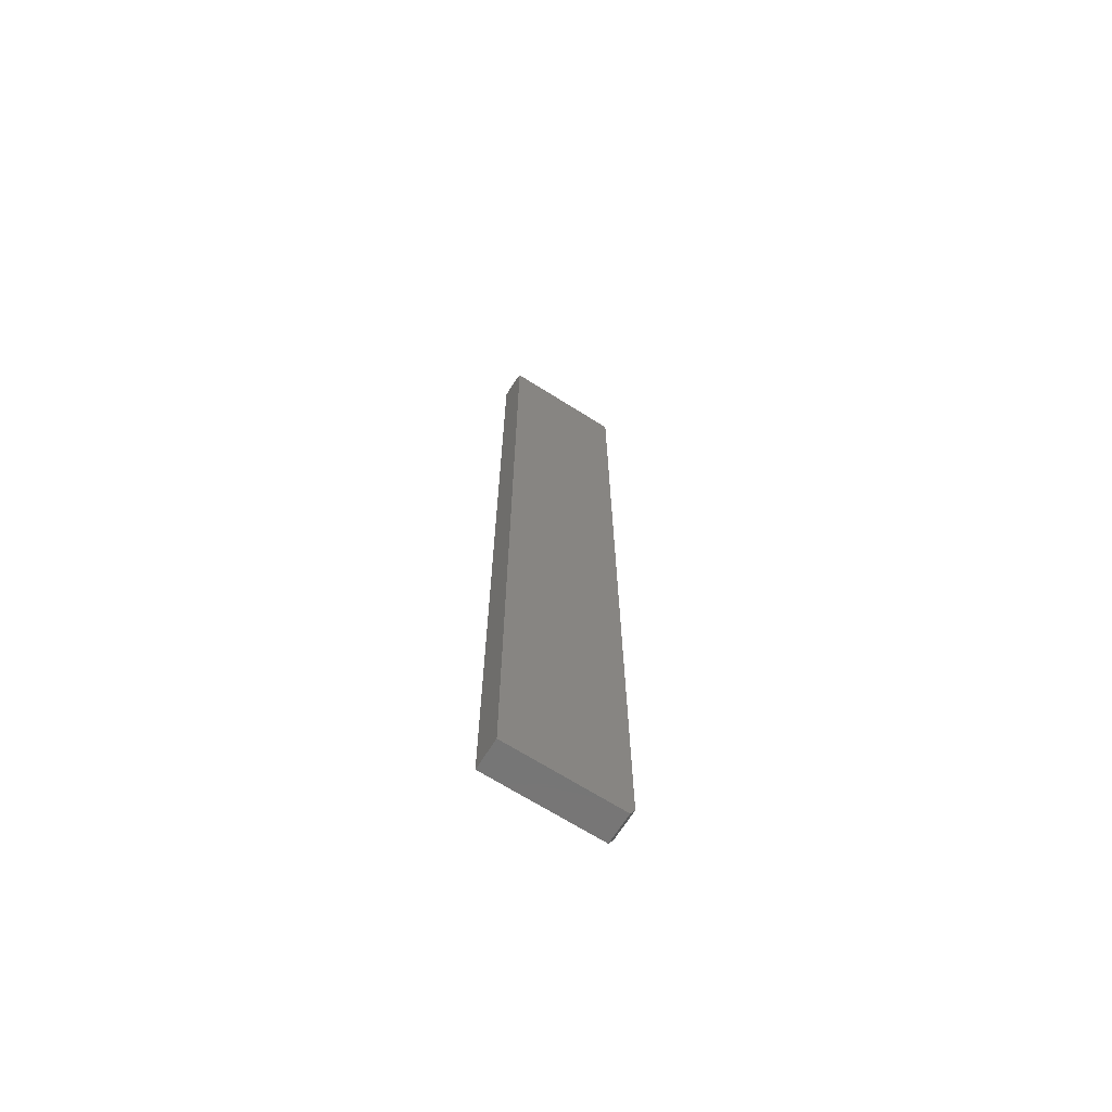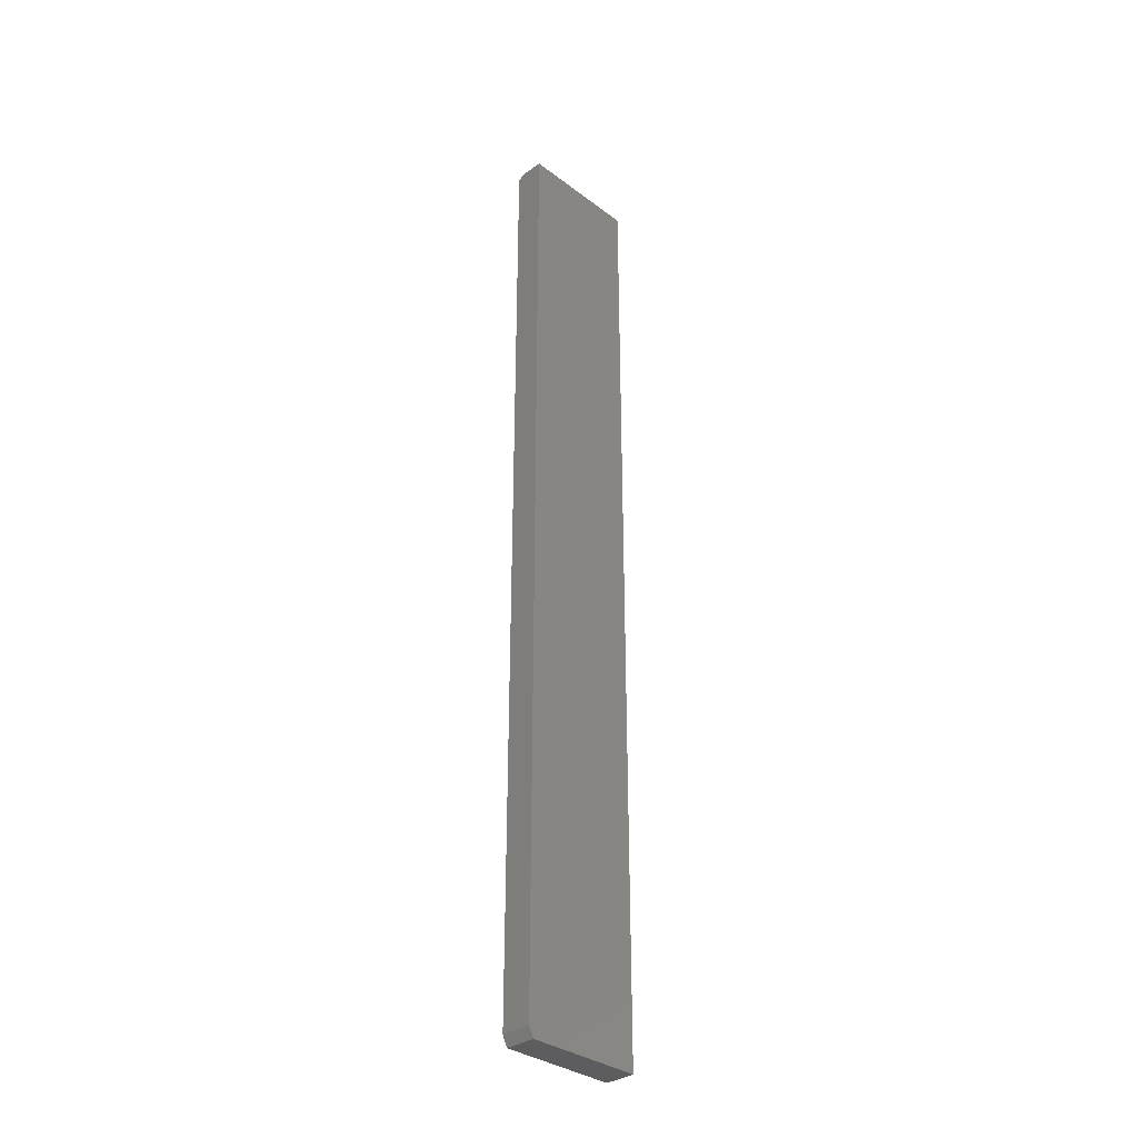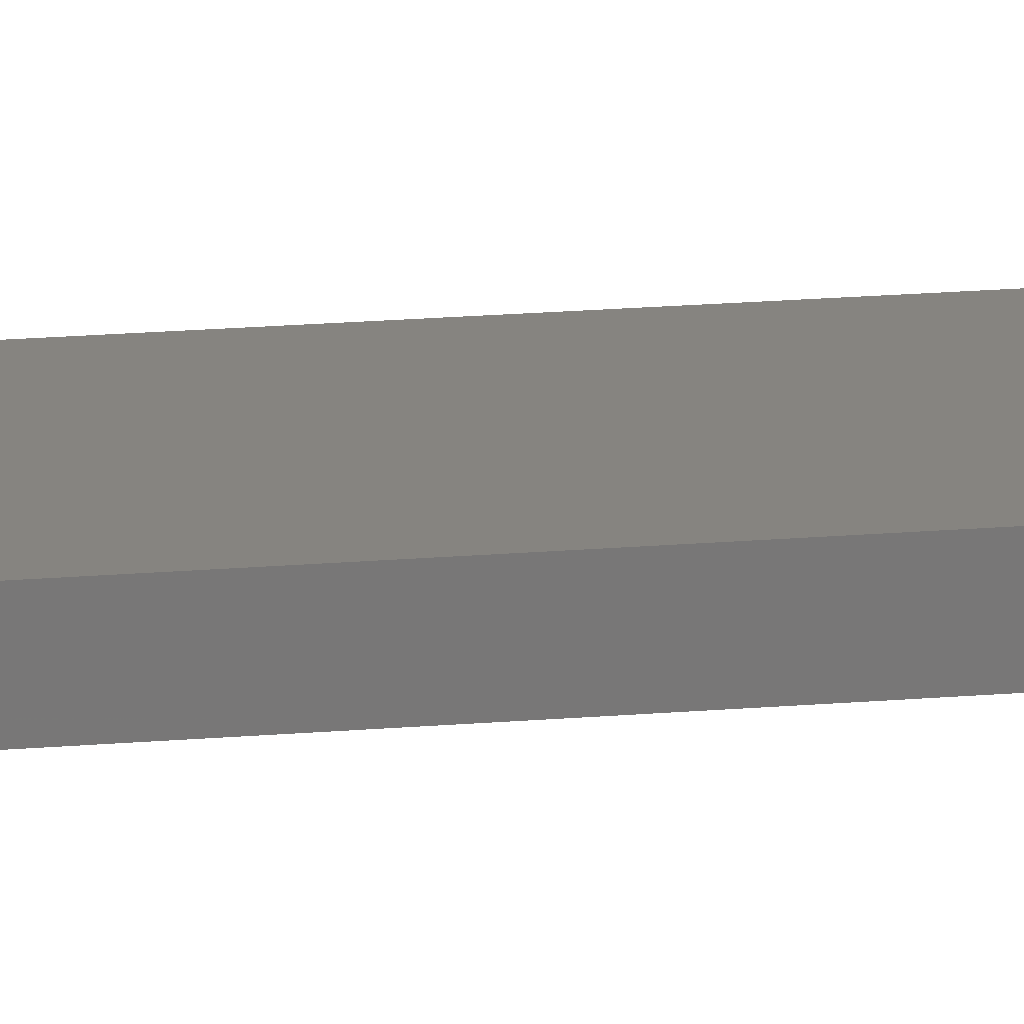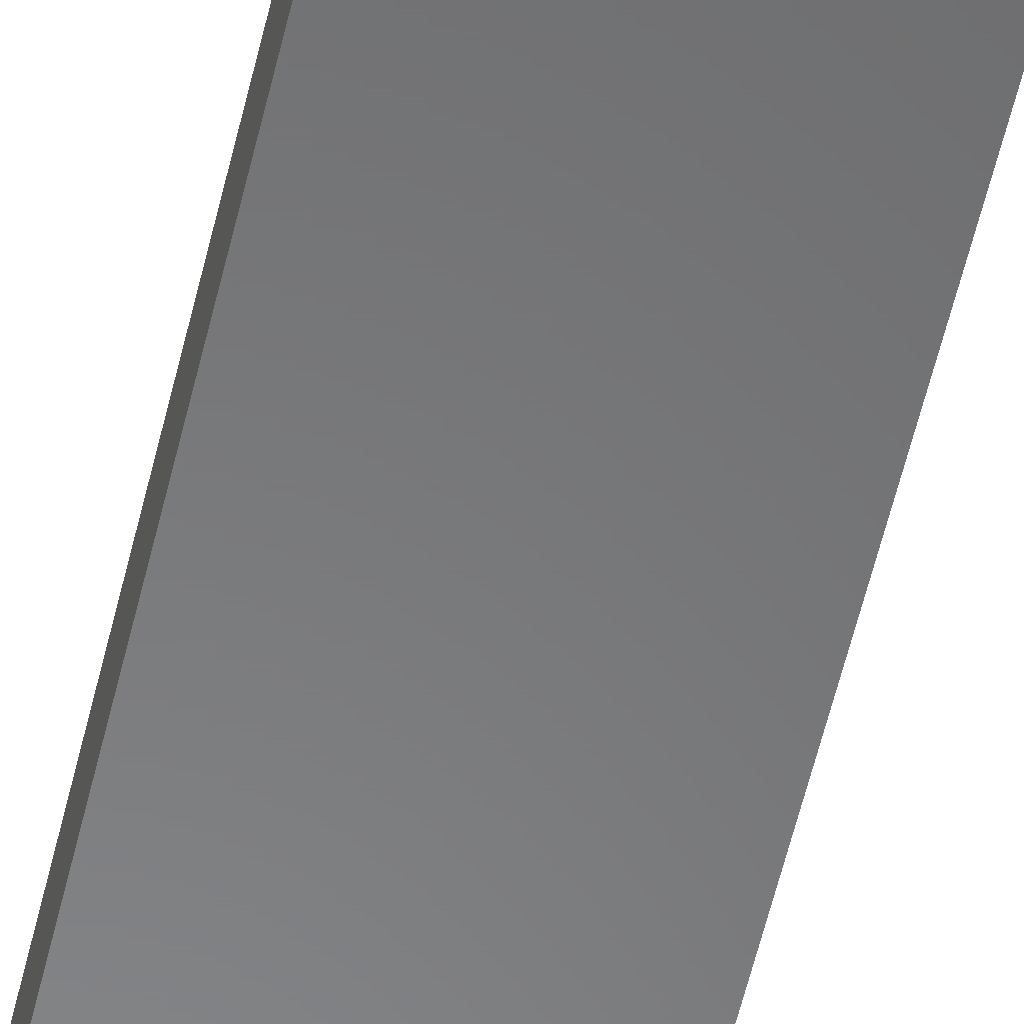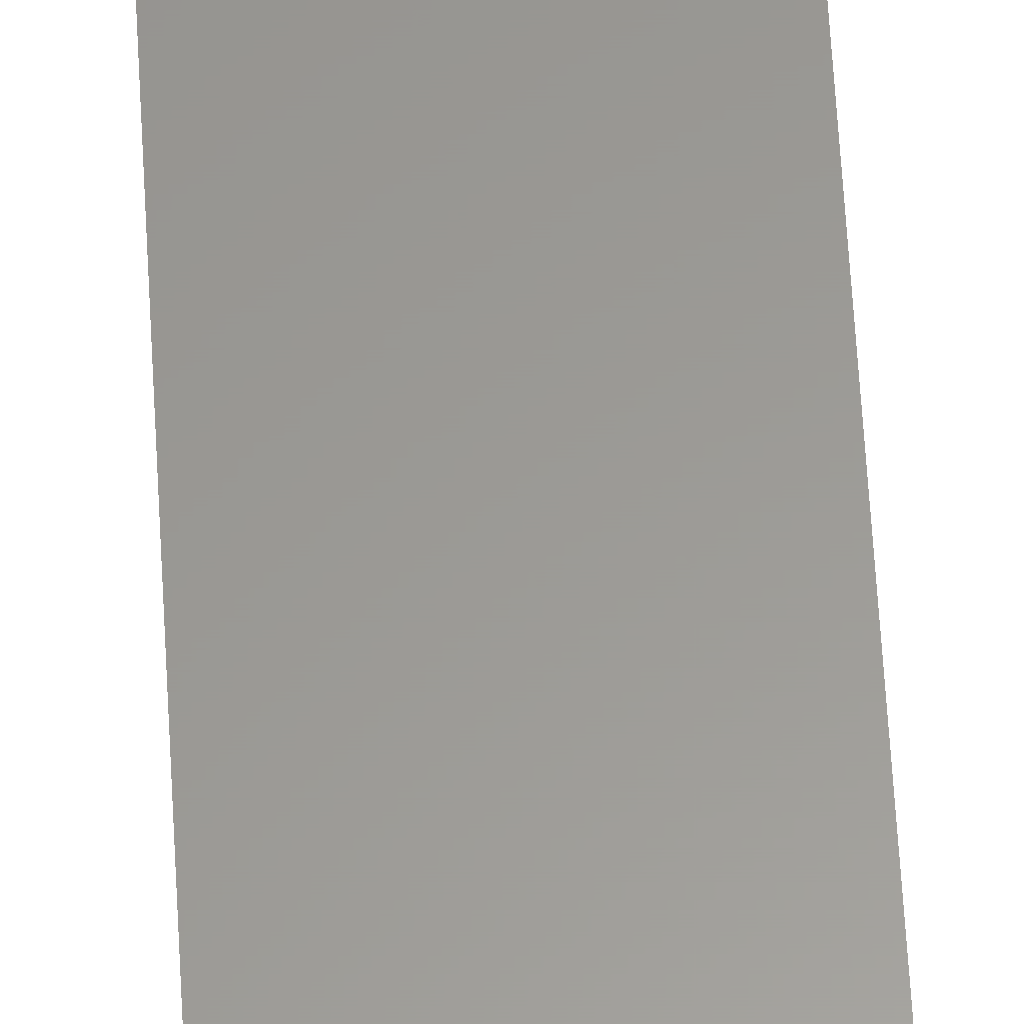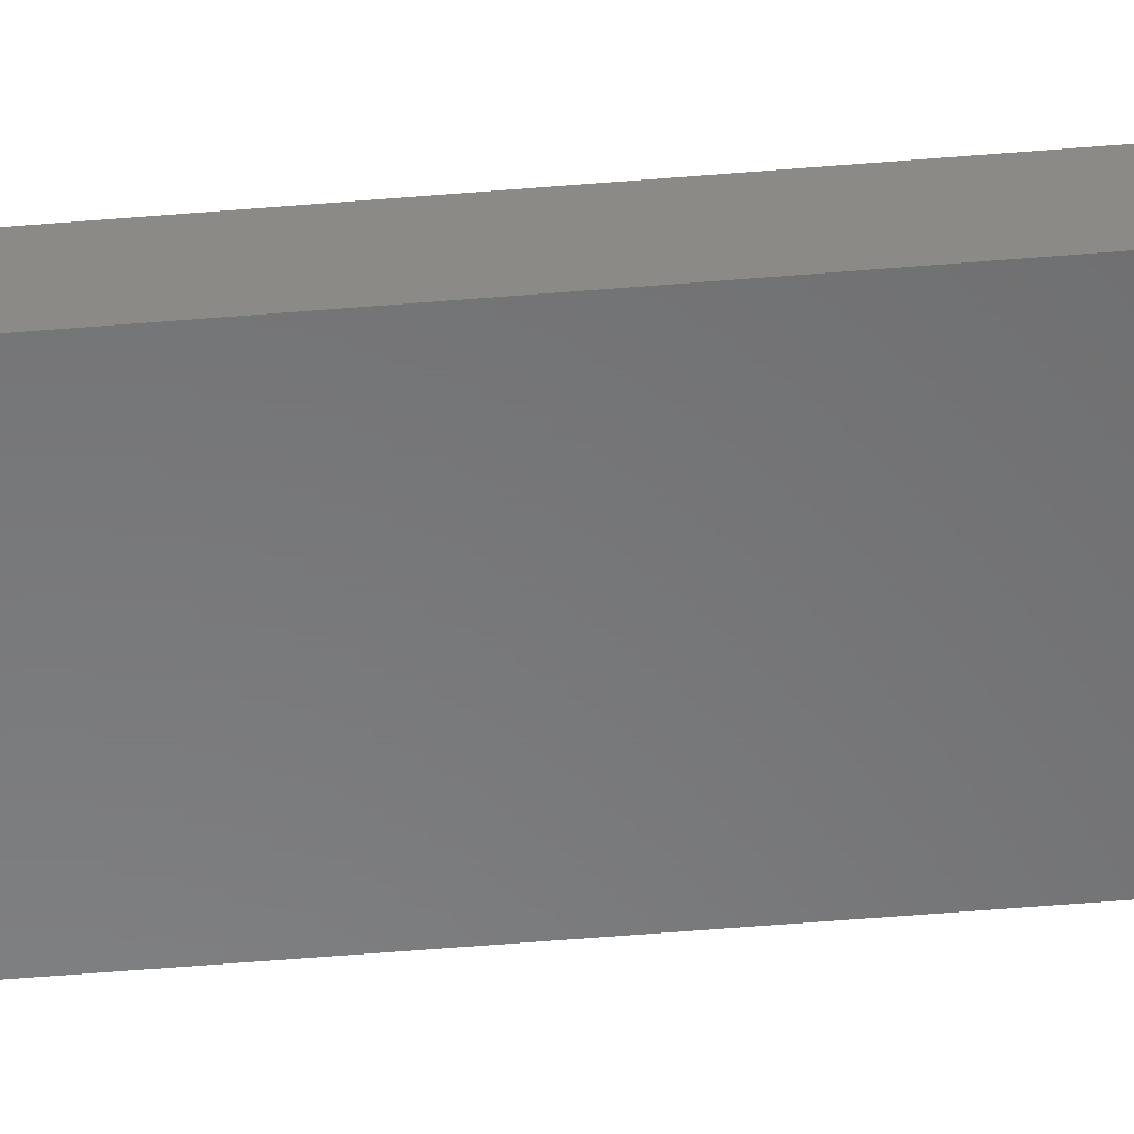
<metadata>
{"format":"stl","ext":"stl","renderer":"f3d","projection":"perspective","resolution":1024,"background":"white","views":[{"elev":-68.6,"azim":147.7,"up":"+Y"},{"elev":-33.6,"azim":-45.6,"up":"+Y"},{"elev":20.0,"azim":-98.8,"up":"+Z"},{"elev":-55.3,"azim":-12.9,"up":"+Z"},{"elev":59.7,"azim":-3.2,"up":"+Z"},{"elev":-55.6,"azim":-85.0,"up":"+Z"}]}
</metadata>
<code>
# stl→obj: 12 verts, 20 faces
v -0.08594 -0.75 0
v -0.09375 -0.7344 0
v 0.09572 -0.75 0
v -0.09375 0.7422 0
v 0.09572 0.7422 0
v -0.09375 -0.7344 0.04688
v -0.09375 0.75 0.04688
v -0.09375 0.75 0.007812
v 0.09572 0.75 0.04688
v 0.09572 -0.75 0.04688
v -0.08594 -0.75 0.04688
v 0.09572 0.75 0.007812
f 1 2 3
f 3 2 4
f 3 4 5
f 2 6 4
f 4 6 7
f 4 7 8
f 9 7 10
f 10 7 6
f 10 6 11
f 11 1 10
f 10 1 3
f 6 2 11
f 11 2 1
f 9 12 7
f 7 12 8
f 10 3 9
f 9 3 5
f 9 5 12
f 12 5 8
f 8 5 4

</code>
